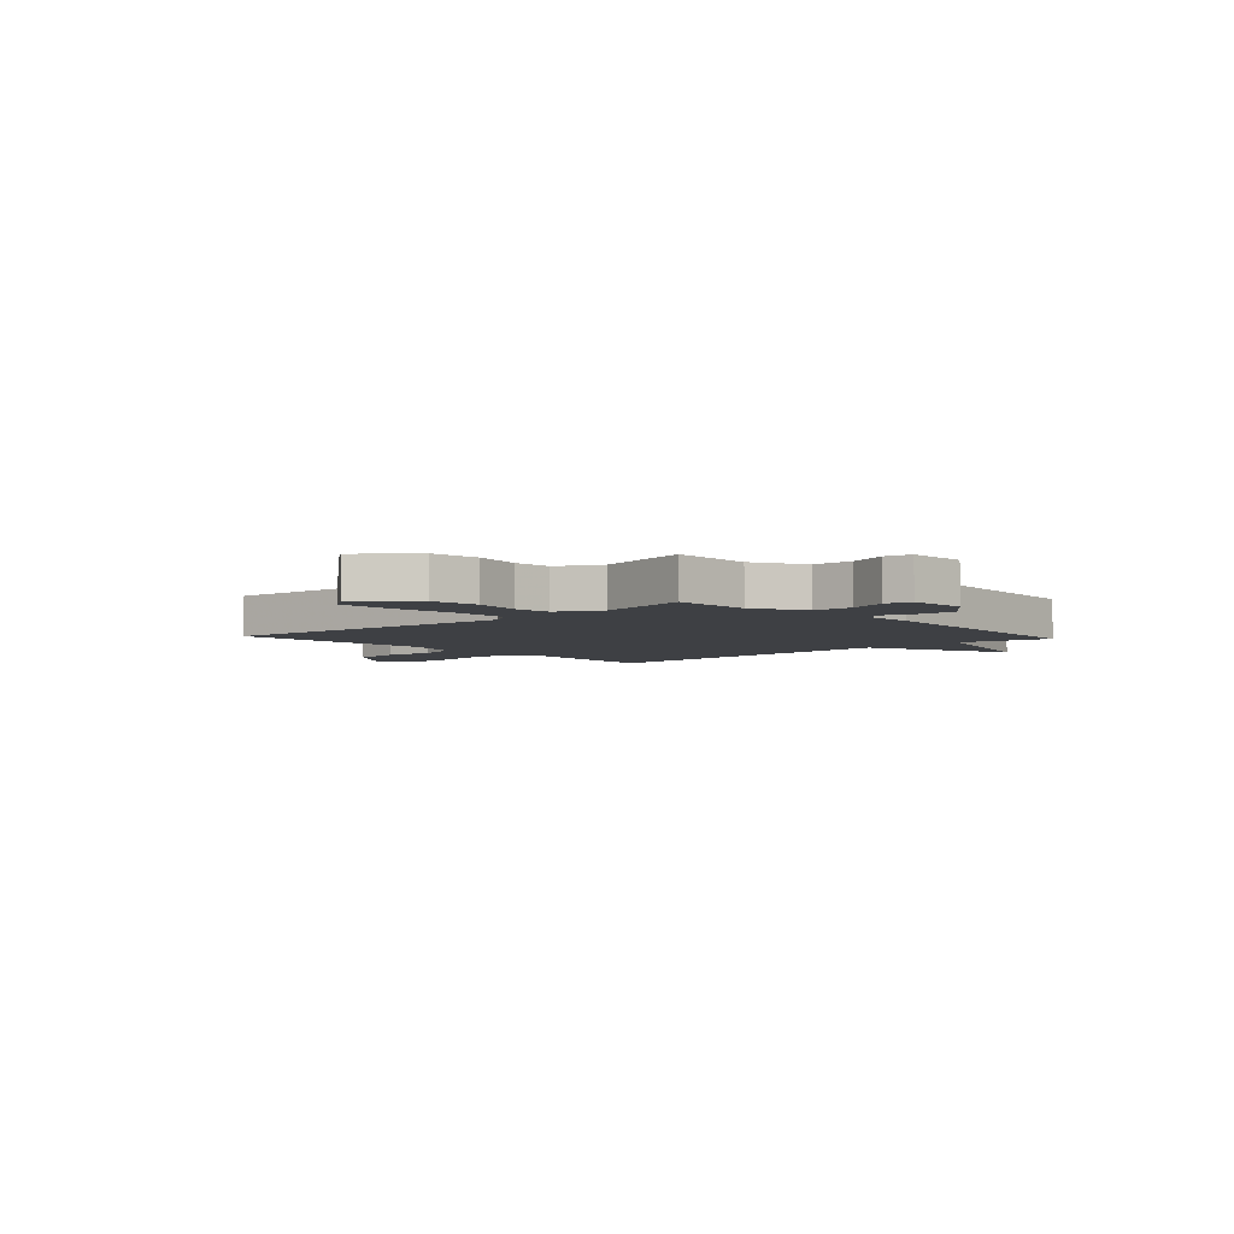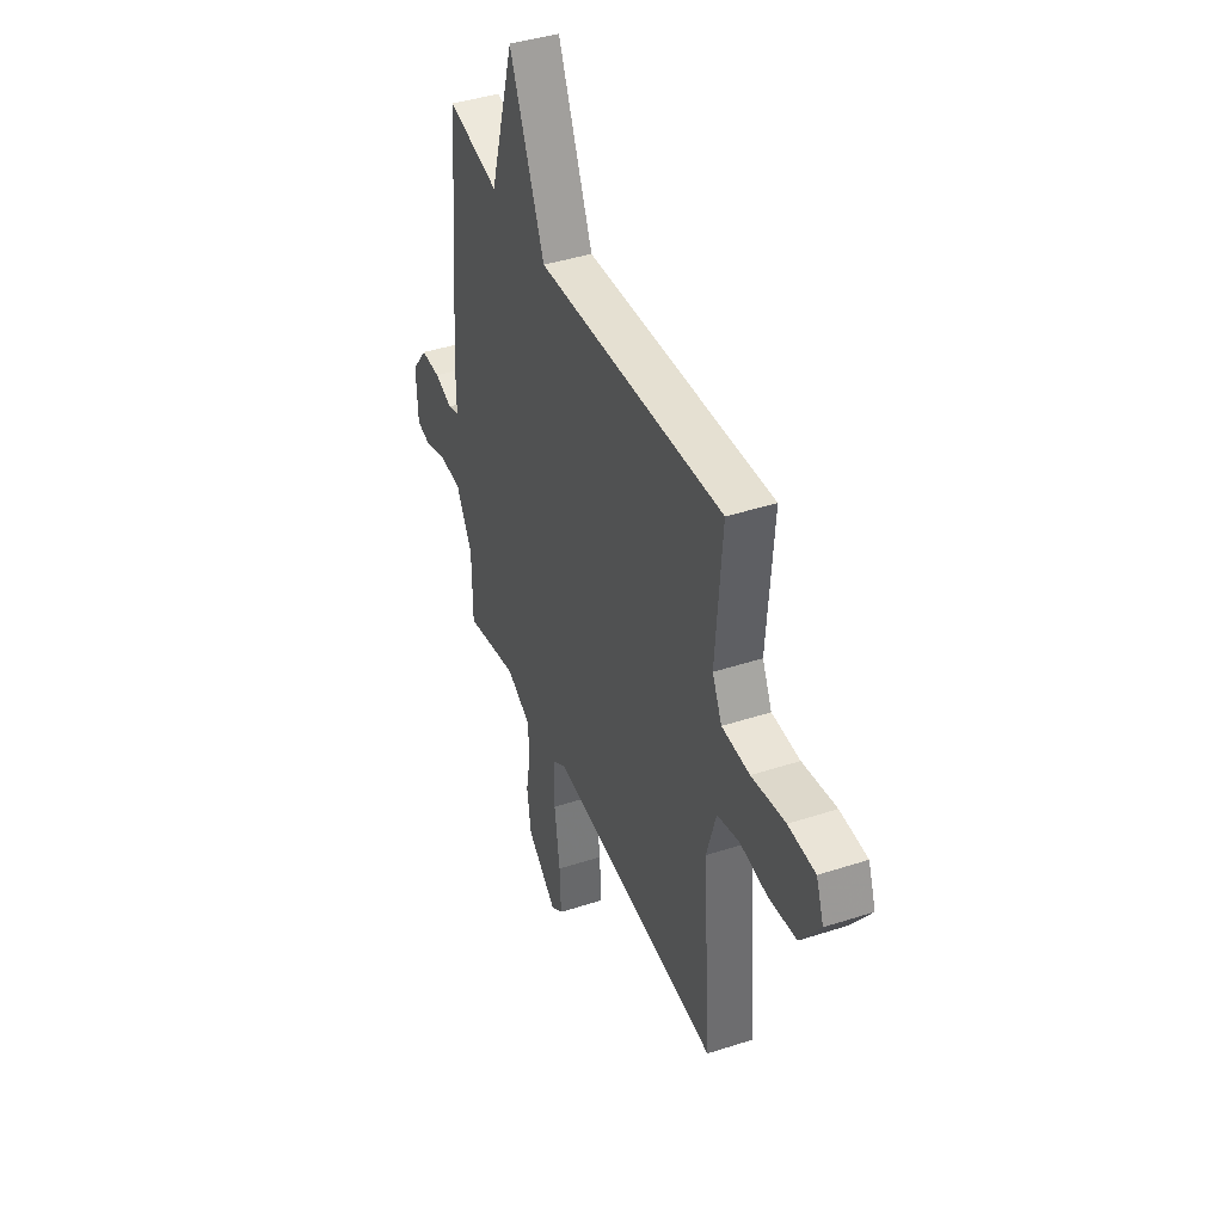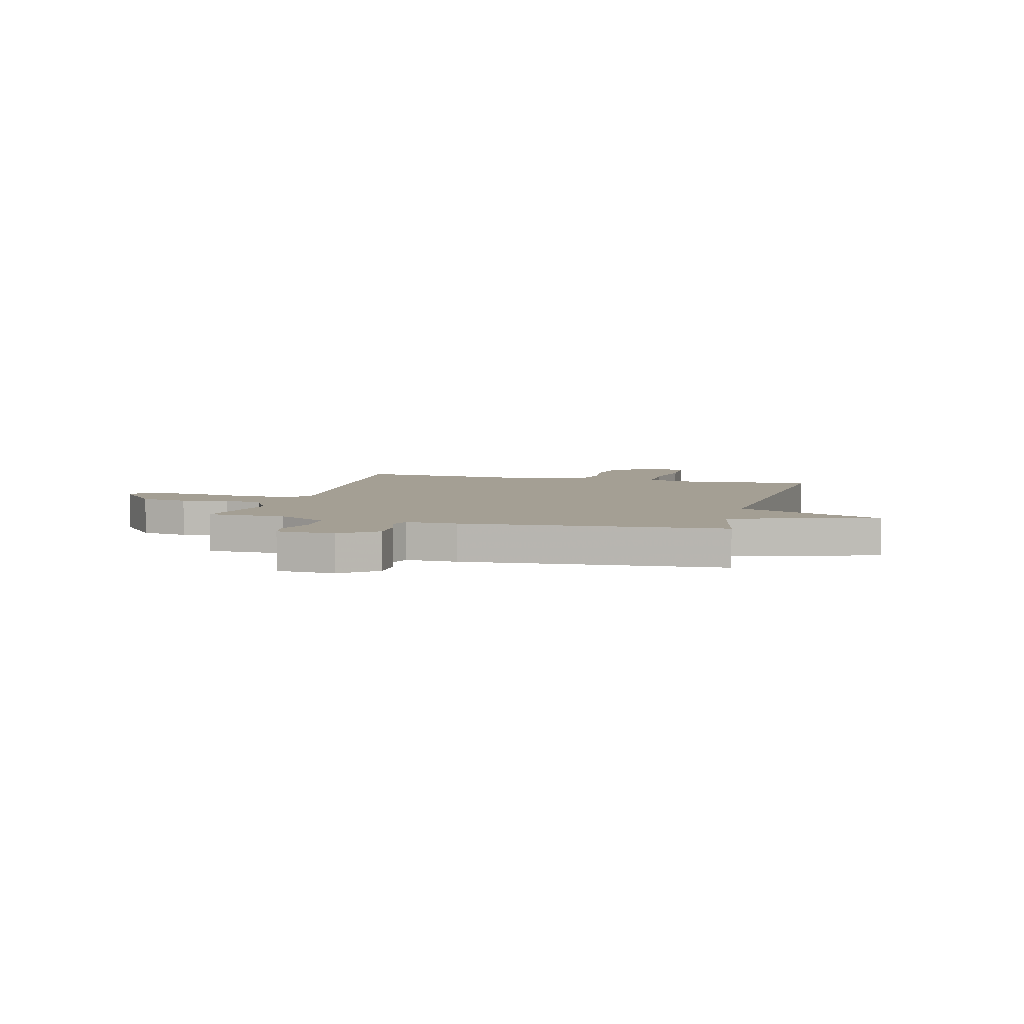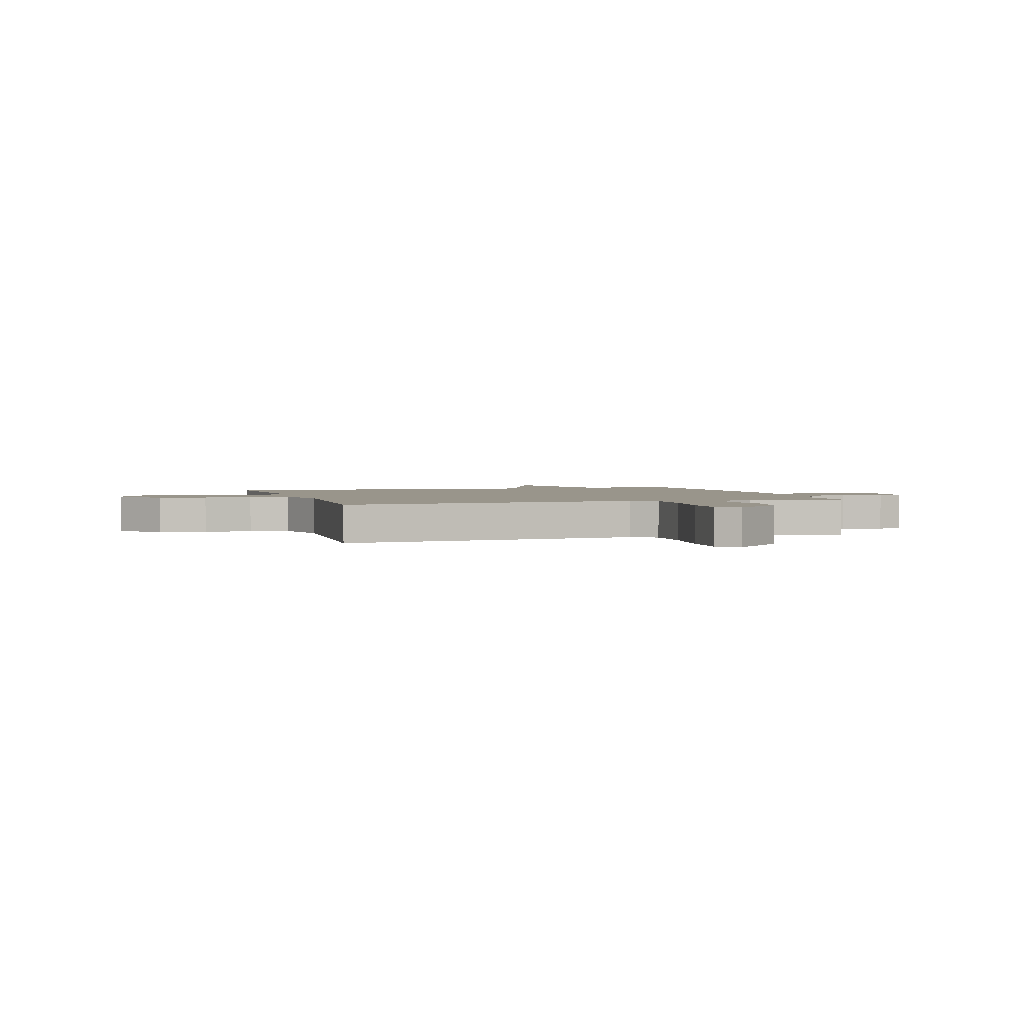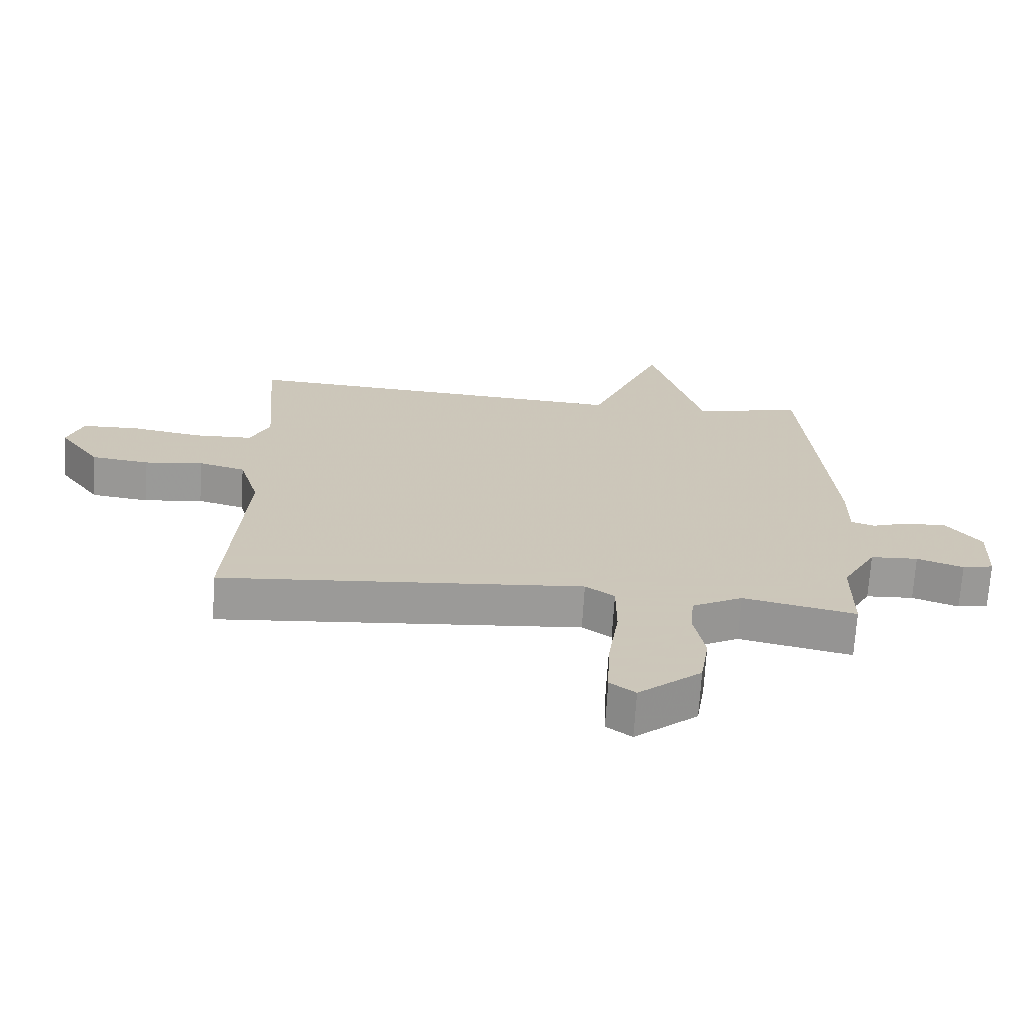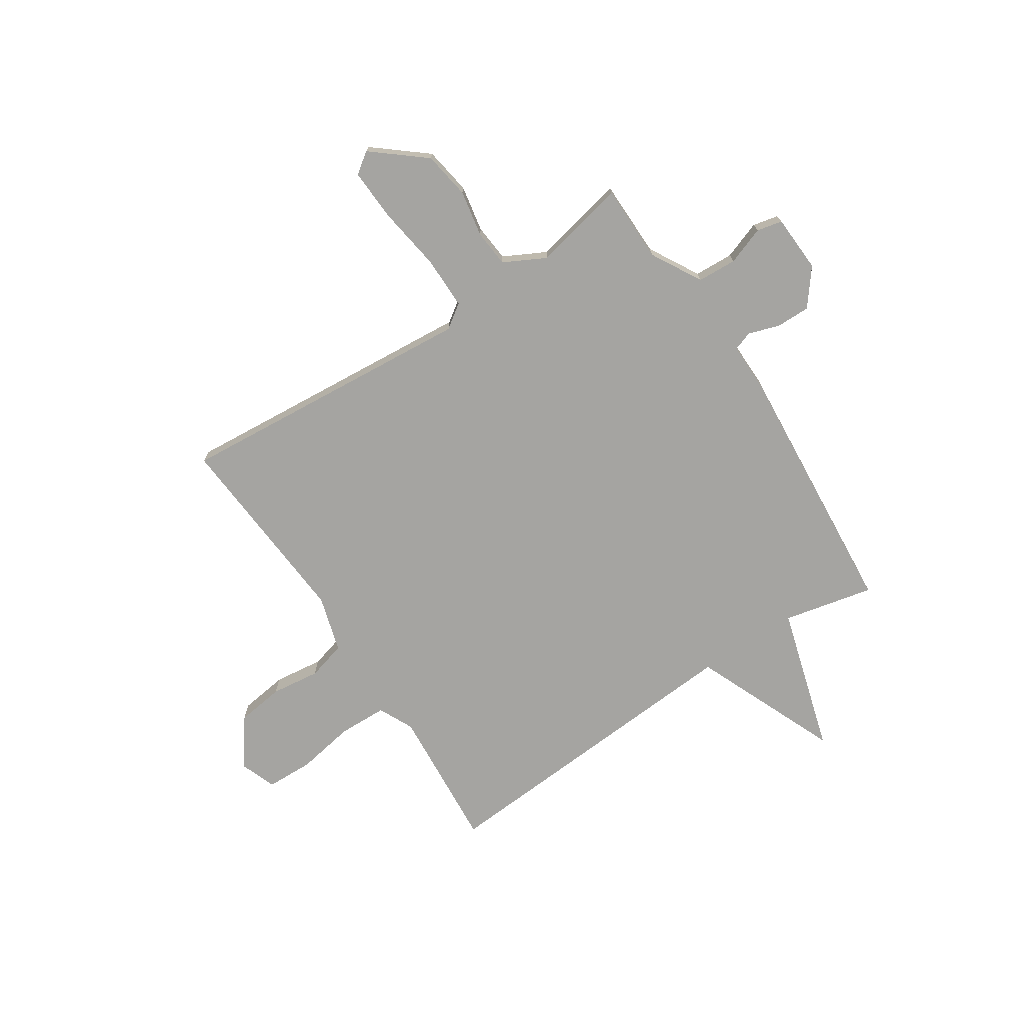
<metadata>
{"format":"obj","ext":"obj","renderer":"f3d","projection":"perspective","resolution":1024,"background":"white","views":[{"elev":-4.7,"azim":-137.5,"up":"+Y"},{"elev":41.6,"azim":68.5,"up":"+Z"},{"elev":5.6,"azim":-75.0,"up":"+Y"},{"elev":2.2,"azim":162.6,"up":"+Y"},{"elev":-69.2,"azim":176.5,"up":"+Z"},{"elev":-73.2,"azim":-146.5,"up":"+Y"}]}
</metadata>
<code>
v 0.5 0.07 -0.5
v -0.076 0.07 -0.451
v -0.122 0.07 -0.483
v -0.122 0.07 -0.584
v -0.104 0.07 -0.709
v -0.1 0.07 -0.808
v -0.14 0.07 -0.837
v -0.239 0.07 -0.755
v -0.253 0.07 -0.664
v -0.236 0.07 -0.575
v -0.242 0.07 -0.504
v -0.322 0.07 -0.462
v -0.5 0.07 -0.5
v -0.501 0.07 -0.351
v -0.555 0.07 -0.254
v -0.63 0.07 -0.25
v -0.703 0.07 -0.276
v -0.752 0.07 -0.265
v -0.757 0.07 -0.155
v -0.703 0.07 -0.086
v -0.638 0.07 -0.087
v -0.578 0.07 -0.107
v -0.541 0.07 -0.094
v -0.542 0.07 0.004
v -0.5 0.07 0.5
v -0.327 0.07 0.461
v -0.244 0.07 0.741
v -0.127 0.07 0.461
v 0.5 0.07 0.5
v 0.478 0.07 0.225
v 0.51 0.07 0.158
v 0.603 0.07 0.155
v 0.715 0.07 0.174
v 0.805 0.07 0.171
v 0.83 0.07 0.103
v 0.764 0.07 0.011
v 0.673 0.07 -0.001
v 0.579 0.07 0.011
v 0.505 0.07 -0.009
v 0.473 0.07 -0.117
v 0.5 0 -0.5
v -0.076 0 -0.451
v -0.122 0 -0.483
v -0.122 0 -0.584
v -0.104 0 -0.709
v -0.1 0 -0.808
v -0.14 0 -0.837
v -0.239 0 -0.755
v -0.253 0 -0.664
v -0.236 0 -0.575
v -0.242 0 -0.504
v -0.322 0 -0.462
v -0.5 0 -0.5
v -0.501 0 -0.351
v -0.555 0 -0.254
v -0.63 0 -0.25
v -0.703 0 -0.276
v -0.752 0 -0.265
v -0.757 0 -0.155
v -0.703 0 -0.086
v -0.638 0 -0.087
v -0.578 0 -0.107
v -0.541 0 -0.094
v -0.542 0 0.004
v -0.5 0 0.5
v -0.327 0 0.461
v -0.244 0 0.741
v -0.127 0 0.461
v 0.5 0 0.5
v 0.478 0 0.225
v 0.51 0 0.158
v 0.603 0 0.155
v 0.715 0 0.174
v 0.805 0 0.171
v 0.83 0 0.103
v 0.764 0 0.011
v 0.673 0 -0.001
v 0.579 0 0.011
v 0.505 0 -0.009
v 0.473 0 -0.117
f 36 37 38
f 35 36 38
f 34 35 38
f 33 34 38
f 32 33 38
f 31 32 38 39
f 30 31 39 40
f 28 29 30
f 26 27 28
f 26 28 30 40
f 40 1 2
f 26 40 2
f 25 26 2
f 24 25 2
f 23 24 2
f 20 21 22
f 19 20 22
f 18 19 22
f 17 18 22
f 16 17 22
f 15 16 22 23
f 12 13 14
f 23 2 3
f 15 23 3
f 14 15 3
f 12 14 3
f 11 12 3
f 8 9 10
f 7 8 10
f 6 7 10
f 5 6 10
f 4 5 10
f 3 4 10 11
f 78 77 76
f 78 76 75
f 78 75 74
f 78 74 73
f 78 73 72
f 79 78 72 71
f 80 79 71 70
f 70 69 68
f 68 67 66
f 80 70 68 66
f 42 41 80
f 42 80 66
f 42 66 65
f 42 65 64
f 42 64 63
f 62 61 60
f 62 60 59
f 62 59 58
f 62 58 57
f 62 57 56
f 63 62 56 55
f 54 53 52
f 43 42 63
f 43 63 55
f 43 55 54
f 43 54 52
f 43 52 51
f 50 49 48
f 50 48 47
f 50 47 46
f 50 46 45
f 50 45 44
f 51 50 44 43
f 1 41 42 2
f 2 42 43 3
f 3 43 44 4
f 4 44 45 5
f 5 45 46 6
f 6 46 47 7
f 7 47 48 8
f 8 48 49 9
f 9 49 50 10
f 10 50 51 11
f 11 51 52 12
f 12 52 53 13
f 13 53 54 14
f 14 54 55 15
f 15 55 56 16
f 16 56 57 17
f 17 57 58 18
f 18 58 59 19
f 19 59 60 20
f 20 60 61 21
f 21 61 62 22
f 22 62 63 23
f 23 63 64 24
f 24 64 65 25
f 25 65 66 26
f 26 66 67 27
f 27 67 68 28
f 28 68 69 29
f 29 69 70 30
f 30 70 71 31
f 31 71 72 32
f 32 72 73 33
f 33 73 74 34
f 34 74 75 35
f 35 75 76 36
f 36 76 77 37
f 37 77 78 38
f 38 78 79 39
f 39 79 80 40
f 40 80 41 1

</code>
